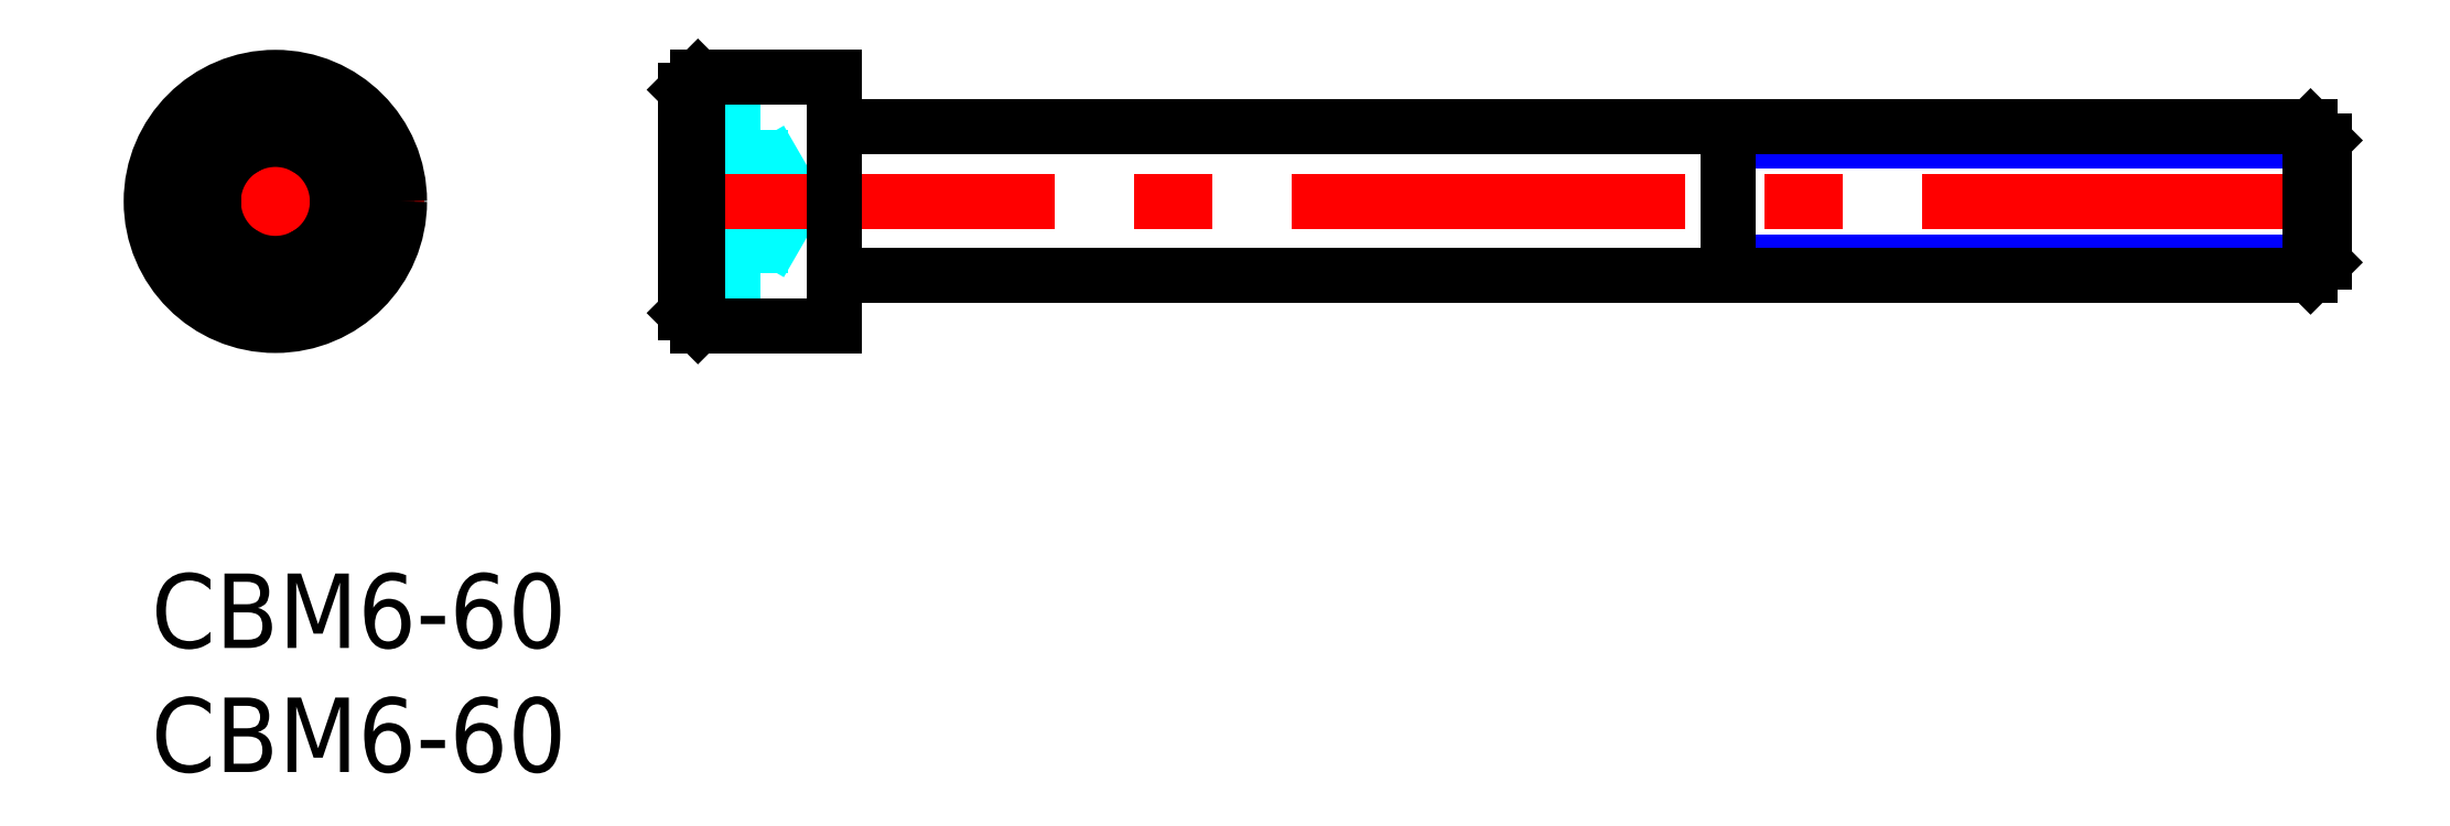
<metadata>
{"format":"dxf","ext":"dxf","renderer":"ezdxf+matplotlib","layout":"modelspace","background":"white","min_lineweight":24,"dpi":150}
</metadata>
<code>
0
SECTION
2
ENTITIES
0
INSERT
8
MSM_CONTINUOUS
2
*U9
10
0
20
0
30
0
0
INSERT
8
MSM_CONTINUOUS
2
*U10
10
0
20
0
30
0
0
LINE
8
MSM_CENTER
10
-1
20
15
30
0
11
11
21
15
31
0
0
LINE
8
MSM_CENTER
10
5
20
9
30
0
11
5
21
21
31
0
0
CIRCLE
8
MSM_CONTINUOUS
10
5
20
15
30
0
40
5
0
CIRCLE
8
MSM_CONTINUOUS
10
5
20
15
30
0
40
4.5
0
LINE
8
MSM_CONTINUOUS
10
5
20
12.11
30
0
11
2.5
21
13.56
31
0
0
LINE
8
MSM_CONTINUOUS
10
2.5
20
13.56
30
0
11
2.5
21
16.44
31
0
0
LINE
8
MSM_CONTINUOUS
10
2.5
20
16.44
30
0
11
5
21
17.89
31
0
0
LINE
8
MSM_CONTINUOUS
10
5
20
17.89
30
0
11
7.5
21
16.44
31
0
0
LINE
8
MSM_CONTINUOUS
10
7.5
20
16.44
30
0
11
7.5
21
13.56
31
0
0
LINE
8
MSM_CONTINUOUS
10
7.5
20
13.56
30
0
11
5
21
12.11
31
0
0
CIRCLE
8
MSM_CONTINUOUS
10
5
20
15
30
0
40
2.5
0
LINE
8
MSM_DASHED
10
24.52
20
17.89
30
0
11
21.52
21
17.89
31
0
0
LINE
8
MSM_DASHED
10
24.52
20
12.11
30
0
11
21.52
21
12.11
31
0
0
LINE
8
MSM_DASHED
10
24.52
20
17.89
30
0
11
24.52
21
12.11
31
0
0
LINE
8
MSM_DASHED
10
24.52
20
16.44
30
0
11
21.52
21
16.44
31
0
0
LINE
8
MSM_DASHED
10
25.96
20
15
30
0
11
24.52
21
17.5
31
0
0
LINE
8
MSM_DASHED
10
24.52
20
12.5
30
0
11
25.96
21
15
31
0
0
LINE
8
MSM_DASHED
10
24.52
20
13.56
30
0
11
21.52
21
13.56
31
0
0
LINE
8
MSM_CENTER
10
20.52
20
15
30
0
11
88.52
21
15
31
0
0
ARC
8
MSM_CONTINUOUS
10
27.77
20
11.75
30
0
40
0.25
50
90
51
180
0
ARC
8
MSM_CONTINUOUS
10
27.77
20
18.25
30
0
40
0.25
50
180
51
270
0
LINE
8
MSM_CONTINUOUS
10
21.52
20
19.5
30
0
11
21.52
21
10.5
31
0
0
LINE
8
MSM_CONTINUOUS
10
22.02
20
10
30
0
11
27.52
21
10
31
0
0
LINE
8
MSM_CONTINUOUS
10
27.52
20
20
30
0
11
22.02
21
20
31
0
0
LINE
8
MSM_CONTINUOUS
10
27.52
20
20
30
0
11
27.52
21
10
31
0
0
LINE
8
MSM_CONTINUOUS
10
22.02
20
20
30
0
11
22.02
21
10
31
0
0
LINE
8
MSM_NARROW
10
63.52
20
12.54
30
0
11
87.52
21
12.54
31
0
0
LINE
8
MSM_NARROW
10
63.52
20
17.46
30
0
11
87.52
21
17.46
31
0
0
LINE
8
MSM_CONTINUOUS
10
86.98
20
12
30
0
11
86.98
21
18
31
0
0
LINE
8
MSM_CONTINUOUS
10
87.52
20
17.46
30
0
11
86.98
21
18
31
0
0
LINE
8
MSM_CONTINUOUS
10
87.52
20
12.54
30
0
11
86.98
21
12
31
0
0
LINE
8
MSM_CONTINUOUS
10
63.52
20
18
30
0
11
63.52
21
12
31
0
0
LINE
8
MSM_CONTINUOUS
10
87.52
20
12.54
30
0
11
87.52
21
17.46
31
0
0
LINE
8
MSM_CONTINUOUS
10
27.77
20
12
30
0
11
86.98
21
12
31
0
0
LINE
8
MSM_CONTINUOUS
10
27.77
20
18
30
0
11
86.98
21
18
31
0
0
LINE
8
MSM_CONTINUOUS
10
21.52
20
19.5
30
0
11
22.02
21
20
31
0
0
LINE
8
MSM_CONTINUOUS
10
21.52
20
10.5
30
0
11
22.02
21
10
31
0
0
ENDSEC
0
EOF

</code>
